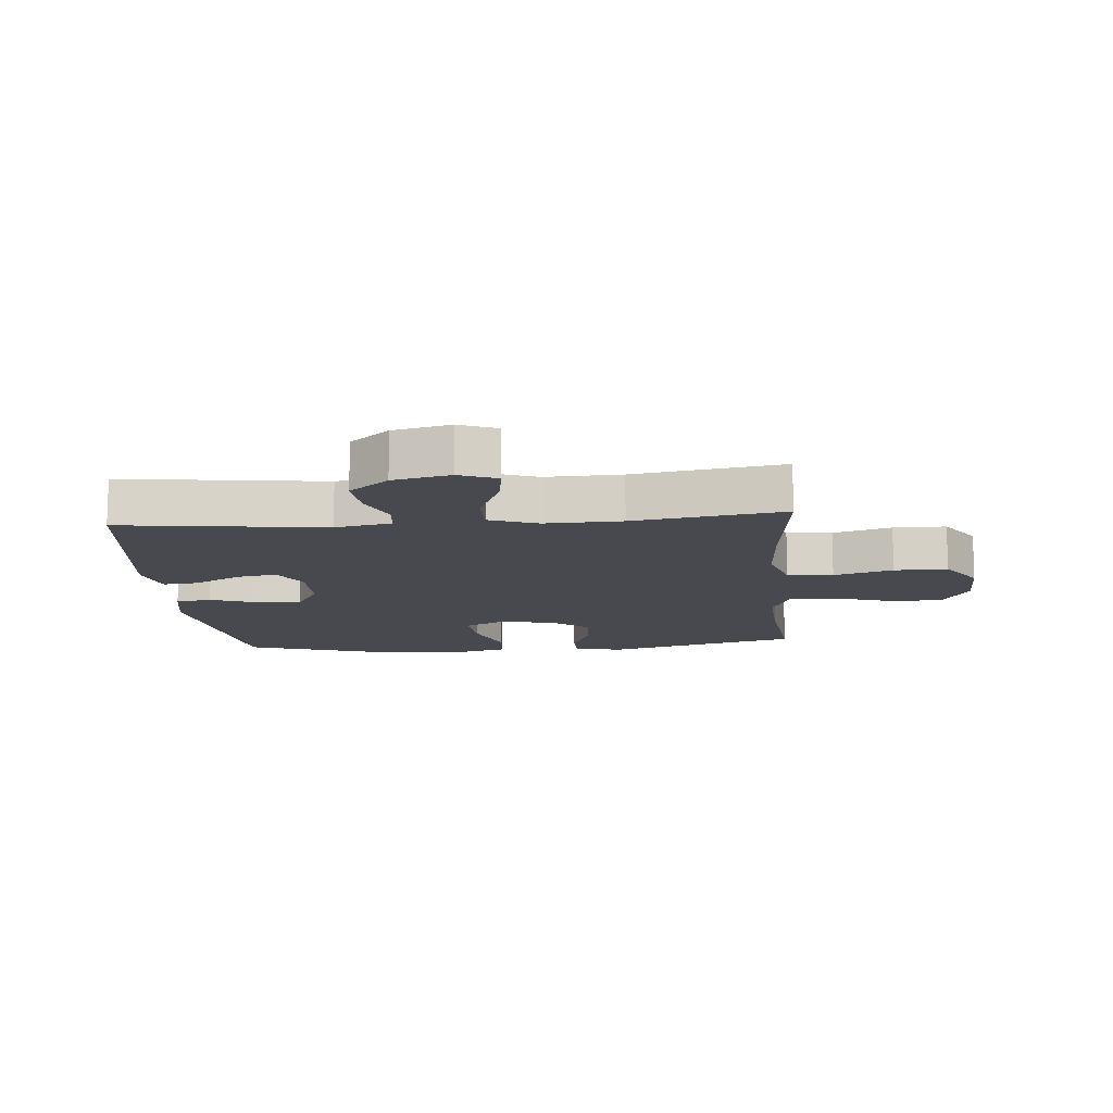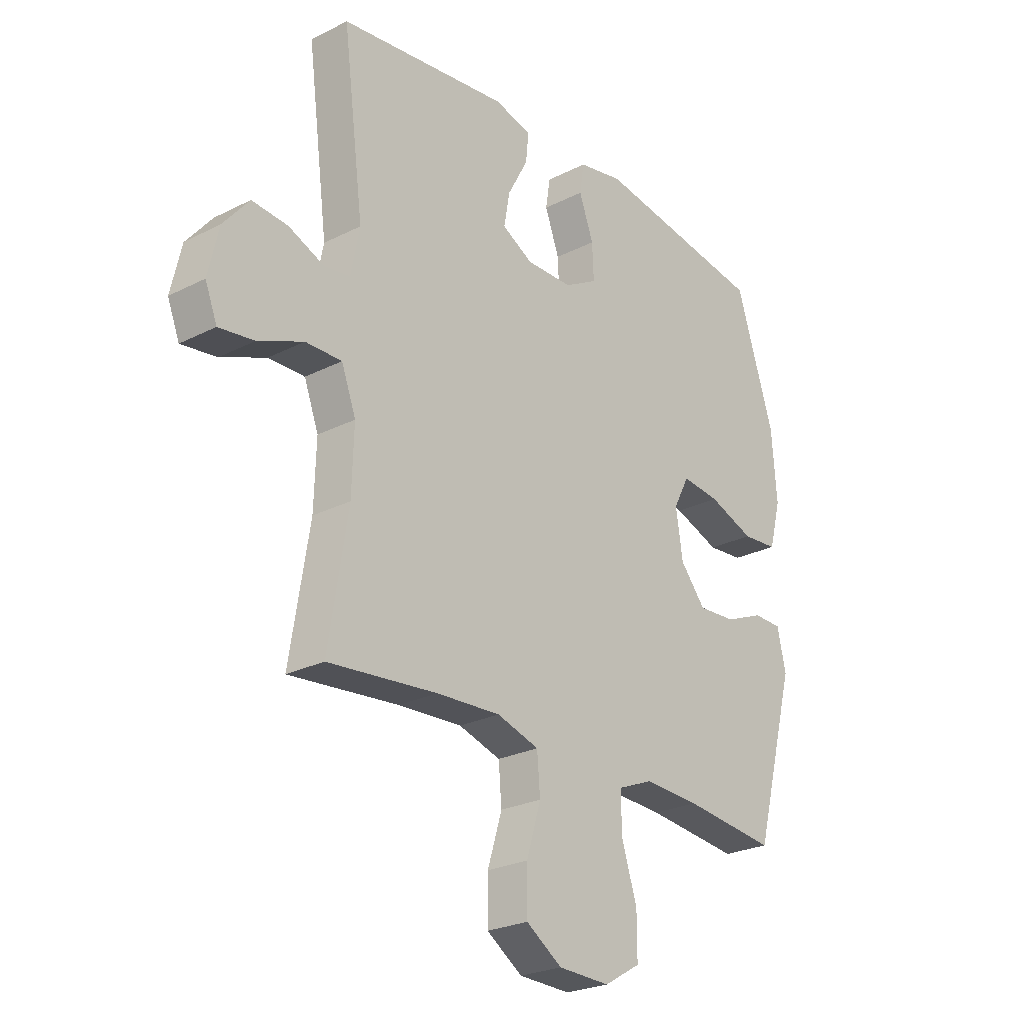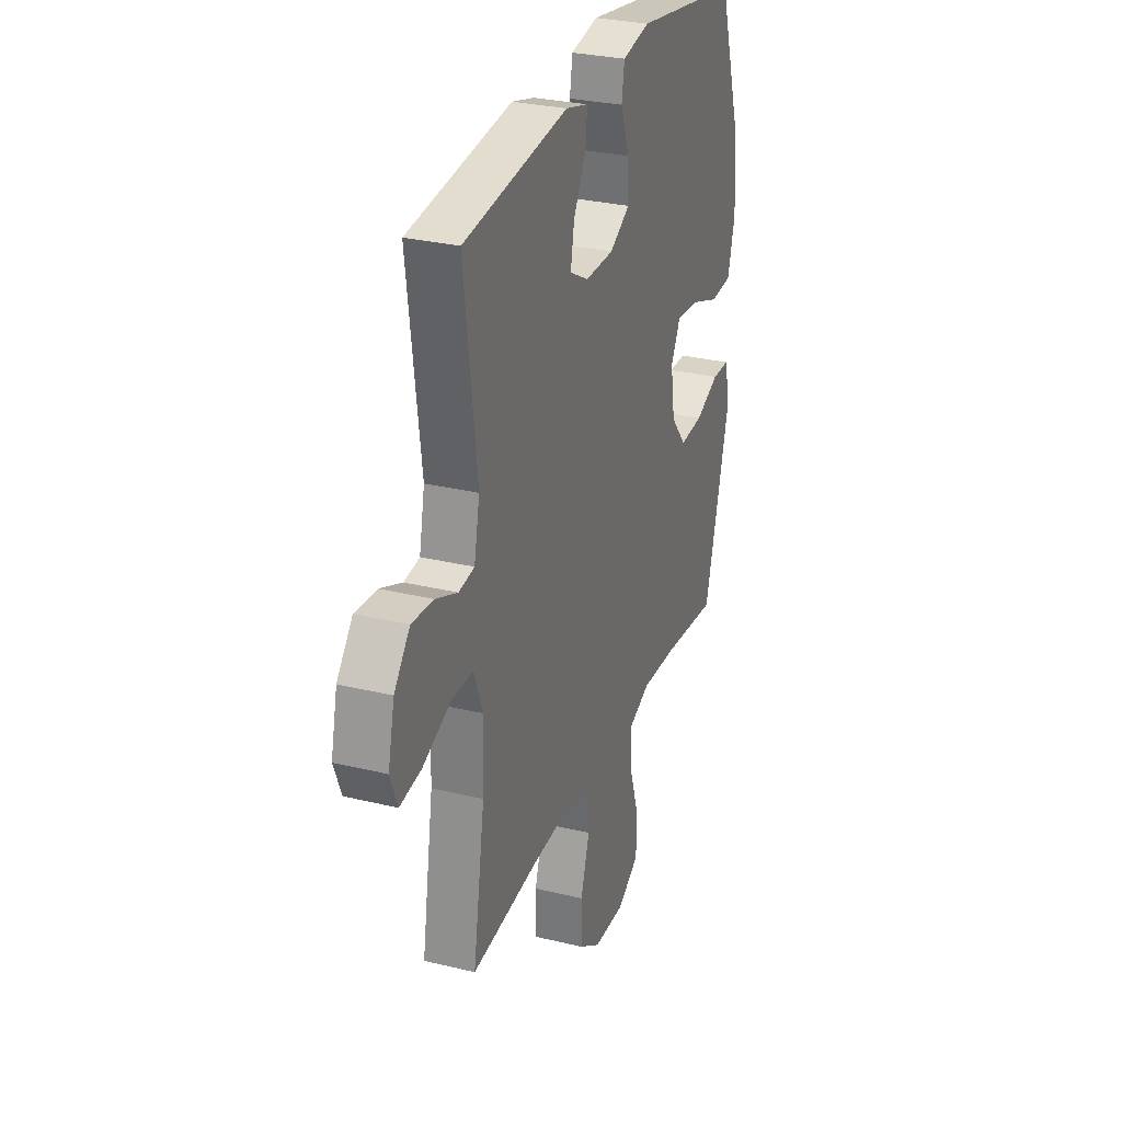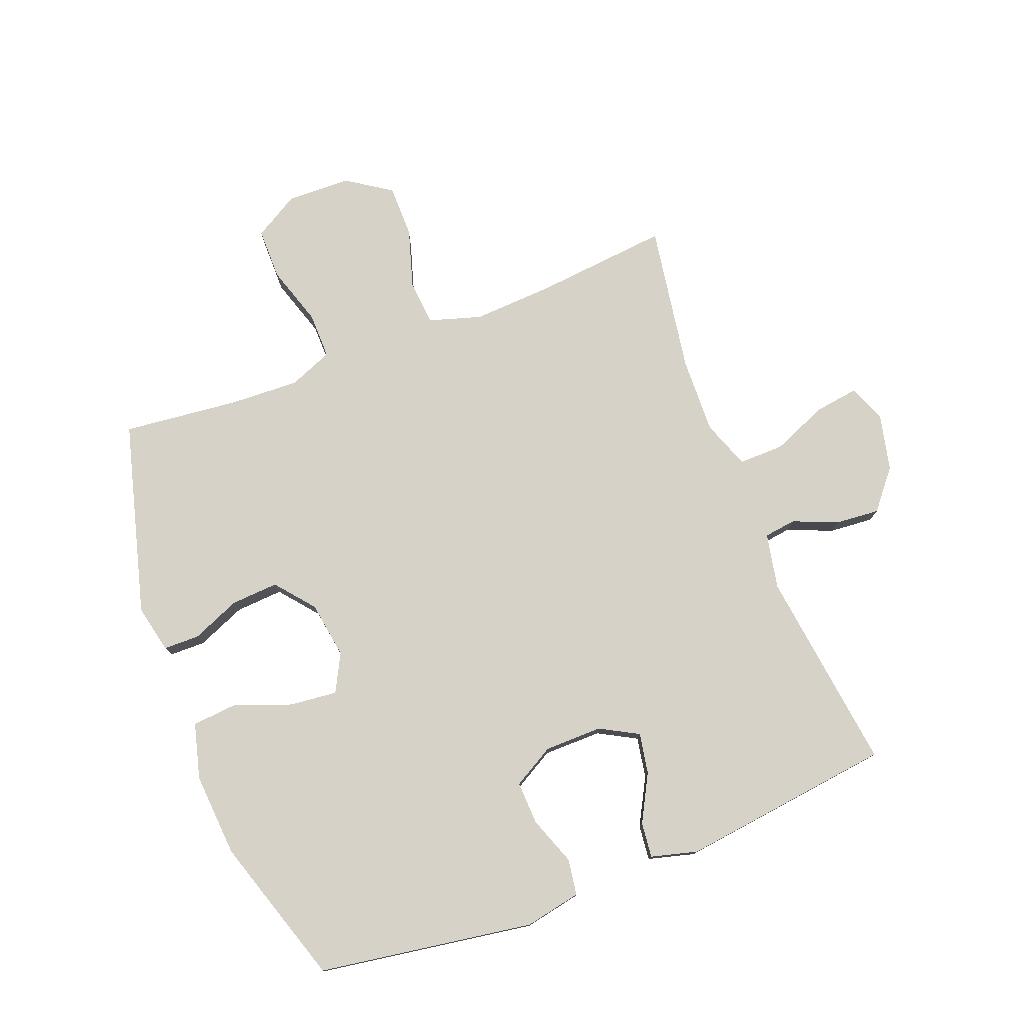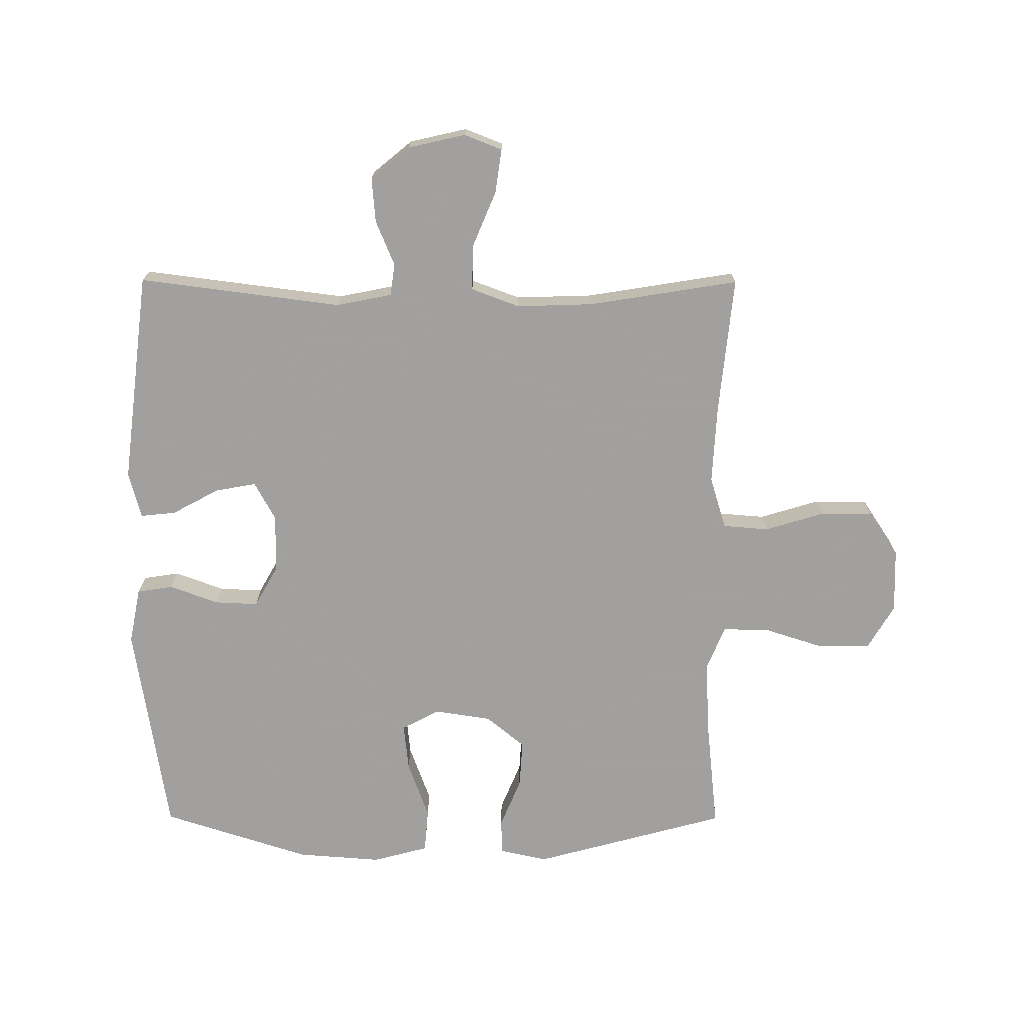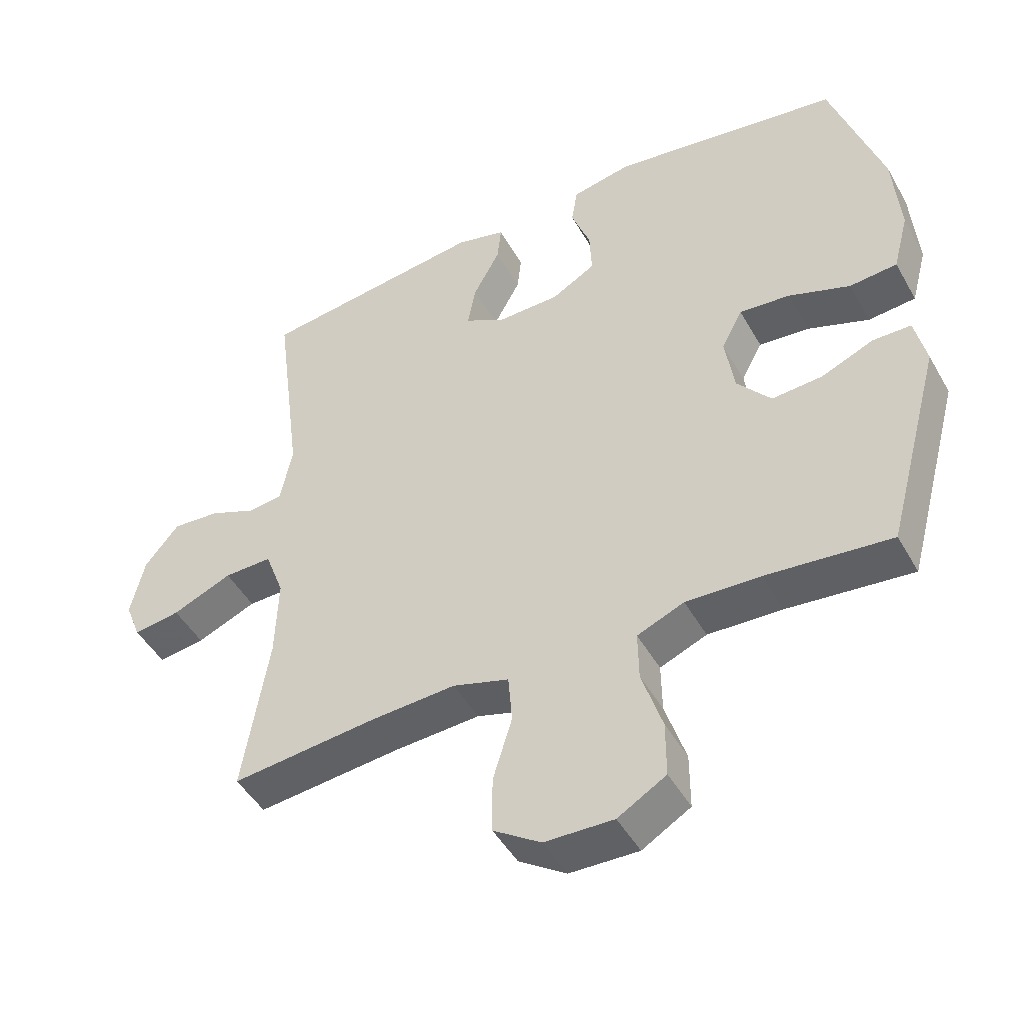
<metadata>
{"format":"obj","ext":"obj","renderer":"f3d","projection":"perspective","resolution":1024,"background":"white","views":[{"elev":-12.6,"azim":94.9,"up":"+Y"},{"elev":-25.2,"azim":129.4,"up":"+Z"},{"elev":29.1,"azim":109.9,"up":"+Z"},{"elev":77.4,"azim":-21.1,"up":"+Y"},{"elev":-71.9,"azim":89.8,"up":"+Y"},{"elev":-47.1,"azim":-151.7,"up":"+Z"}]}
</metadata>
<code>
v 0.5 0.07 0.5
v 0.458 0.07 0.172
v 0.476 0.07 0.082
v 0.528 0.07 0.075
v 0.6 0.07 0.105
v 0.672 0.07 0.111
v 0.724 0.07 0.048
v 0.745 0.07 -0.044
v 0.721 0.07 -0.105
v 0.65 0.07 -0.095
v 0.559 0.07 -0.057
v 0.486 0.07 -0.056
v 0.457 0.07 -0.134
v 0.461 0.07 -0.258
v 0.5 0.07 -0.5
v 0.28 0.07 -0.478
v 0.151 0.07 -0.471
v 0.066 0.07 -0.497
v 0.06 0.07 -0.571
v 0.089 0.07 -0.666
v 0.089 0.07 -0.752
v 0.017 0.07 -0.8
v -0.087 0.07 -0.803
v -0.16 0.07 -0.76
v -0.16 0.07 -0.676
v -0.129 0.07 -0.579
v -0.128 0.07 -0.504
v -0.199 0.07 -0.475
v -0.312 0.07 -0.48
v -0.5 0.07 -0.5
v -0.585 0.07 -0.186
v -0.568 0.07 -0.108
v -0.51 0.07 -0.107
v -0.431 0.07 -0.14
v -0.354 0.07 -0.145
v -0.303 0.07 -0.083
v -0.289 0.07 0.009
v -0.321 0.07 0.07
v -0.398 0.07 0.062
v -0.491 0.07 0.028
v -0.563 0.07 0.034
v -0.587 0.07 0.124
v -0.577 0.07 0.26
v -0.5 0.07 0.5
v -0.151 0.07 0.554
v -0.06 0.07 0.536
v -0.051 0.07 0.478
v -0.08 0.07 0.399
v -0.083 0.07 0.329
v -0.016 0.07 0.291
v 0.078 0.07 0.29
v 0.14 0.07 0.324
v 0.128 0.07 0.39
v 0.087 0.07 0.466
v 0.081 0.07 0.523
v 0.156 0.07 0.543
v 0.5 0 0.5
v 0.458 0 0.172
v 0.476 0 0.082
v 0.528 0 0.075
v 0.6 0 0.105
v 0.672 0 0.111
v 0.724 0 0.048
v 0.745 0 -0.044
v 0.721 0 -0.105
v 0.65 0 -0.095
v 0.559 0 -0.057
v 0.486 0 -0.056
v 0.457 0 -0.134
v 0.461 0 -0.258
v 0.5 0 -0.5
v 0.28 0 -0.478
v 0.151 0 -0.471
v 0.066 0 -0.497
v 0.06 0 -0.571
v 0.089 0 -0.666
v 0.089 0 -0.752
v 0.017 0 -0.8
v -0.087 0 -0.803
v -0.16 0 -0.76
v -0.16 0 -0.676
v -0.129 0 -0.579
v -0.128 0 -0.504
v -0.199 0 -0.475
v -0.312 0 -0.48
v -0.5 0 -0.5
v -0.585 0 -0.186
v -0.568 0 -0.108
v -0.51 0 -0.107
v -0.431 0 -0.14
v -0.354 0 -0.145
v -0.303 0 -0.083
v -0.289 0 0.009
v -0.321 0 0.07
v -0.398 0 0.062
v -0.491 0 0.028
v -0.563 0 0.034
v -0.587 0 0.124
v -0.577 0 0.26
v -0.5 0 0.5
v -0.151 0 0.554
v -0.06 0 0.536
v -0.051 0 0.478
v -0.08 0 0.399
v -0.083 0 0.329
v -0.016 0 0.291
v 0.078 0 0.29
v 0.14 0 0.324
v 0.128 0 0.39
v 0.087 0 0.466
v 0.081 0 0.523
v 0.156 0 0.543
f 56 1 2
f 55 56 2
f 54 55 2
f 53 54 2
f 52 53 2 3
f 51 52 3
f 50 51 3
f 46 47 48
f 45 46 48
f 44 45 48
f 43 44 48
f 42 43 48
f 41 42 48
f 40 41 48
f 39 40 48
f 38 39 48 49
f 37 38 49 50
f 32 33 34
f 31 32 34
f 30 31 34
f 29 30 34
f 28 29 34 35
f 27 28 35 36
f 24 25 26
f 23 24 26
f 22 23 26
f 21 22 26
f 20 21 26
f 19 20 26
f 18 19 26 27
f 37 50 3
f 36 37 3
f 27 36 3
f 18 27 3
f 17 18 3
f 9 10 11
f 8 9 11
f 7 8 11
f 6 7 11
f 5 6 11
f 4 5 11
f 4 11 12
f 4 12 13
f 3 4 13
f 17 3 13
f 16 17 13
f 16 13 14
f 14 15 16
f 58 57 112
f 58 112 111
f 58 111 110
f 58 110 109
f 59 58 109 108
f 59 108 107
f 59 107 106
f 104 103 102
f 104 102 101
f 104 101 100
f 104 100 99
f 104 99 98
f 104 98 97
f 104 97 96
f 104 96 95
f 105 104 95 94
f 106 105 94 93
f 90 89 88
f 90 88 87
f 90 87 86
f 90 86 85
f 91 90 85 84
f 92 91 84 83
f 82 81 80
f 82 80 79
f 82 79 78
f 82 78 77
f 82 77 76
f 82 76 75
f 83 82 75 74
f 59 106 93
f 59 93 92
f 59 92 83
f 59 83 74
f 59 74 73
f 67 66 65
f 67 65 64
f 67 64 63
f 67 63 62
f 67 62 61
f 67 61 60
f 68 67 60
f 69 68 60
f 69 60 59
f 69 59 73
f 69 73 72
f 70 69 72
f 72 71 70
f 1 57 58 2
f 2 58 59 3
f 3 59 60 4
f 4 60 61 5
f 5 61 62 6
f 6 62 63 7
f 7 63 64 8
f 8 64 65 9
f 9 65 66 10
f 10 66 67 11
f 11 67 68 12
f 12 68 69 13
f 13 69 70 14
f 14 70 71 15
f 15 71 72 16
f 16 72 73 17
f 17 73 74 18
f 18 74 75 19
f 19 75 76 20
f 20 76 77 21
f 21 77 78 22
f 22 78 79 23
f 23 79 80 24
f 24 80 81 25
f 25 81 82 26
f 26 82 83 27
f 27 83 84 28
f 28 84 85 29
f 29 85 86 30
f 30 86 87 31
f 31 87 88 32
f 32 88 89 33
f 33 89 90 34
f 34 90 91 35
f 35 91 92 36
f 36 92 93 37
f 37 93 94 38
f 38 94 95 39
f 39 95 96 40
f 40 96 97 41
f 41 97 98 42
f 42 98 99 43
f 43 99 100 44
f 44 100 101 45
f 45 101 102 46
f 46 102 103 47
f 47 103 104 48
f 48 104 105 49
f 49 105 106 50
f 50 106 107 51
f 51 107 108 52
f 52 108 109 53
f 53 109 110 54
f 54 110 111 55
f 55 111 112 56
f 56 112 57 1

</code>
